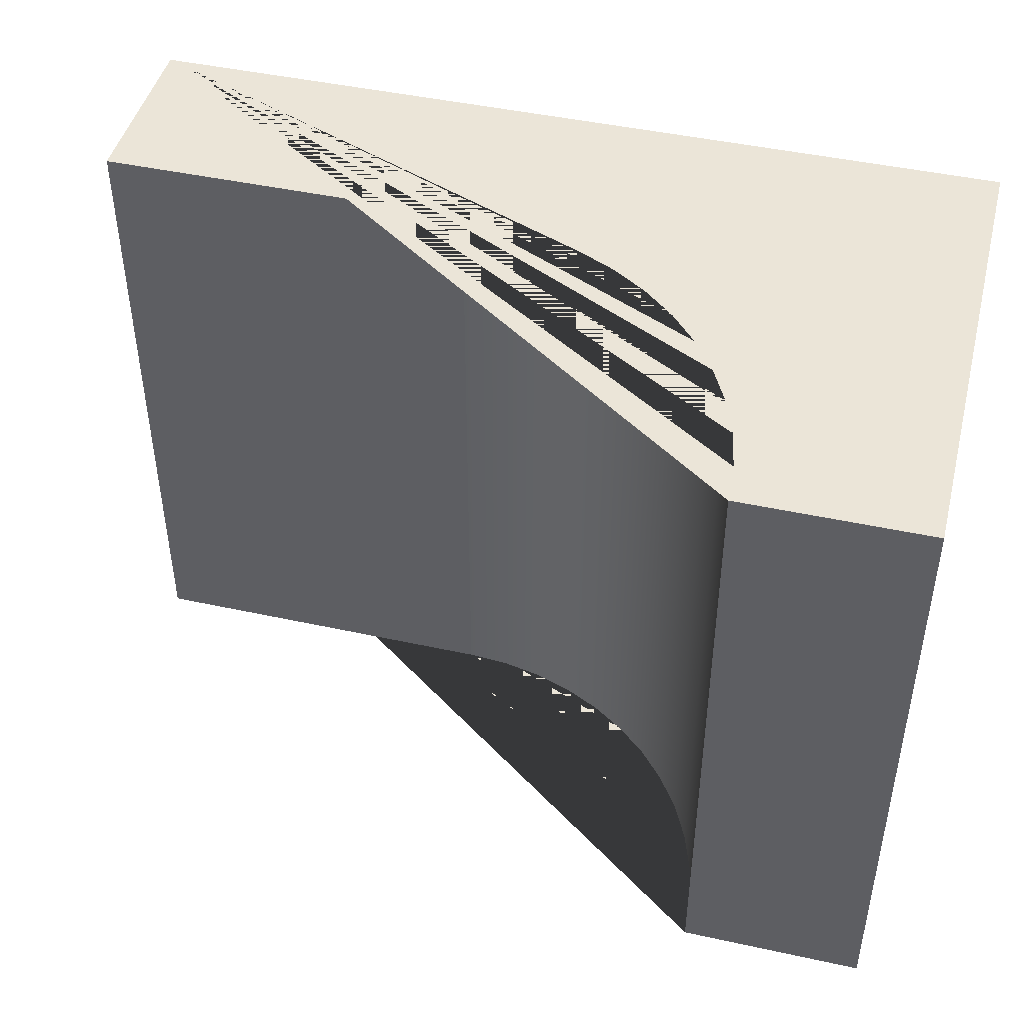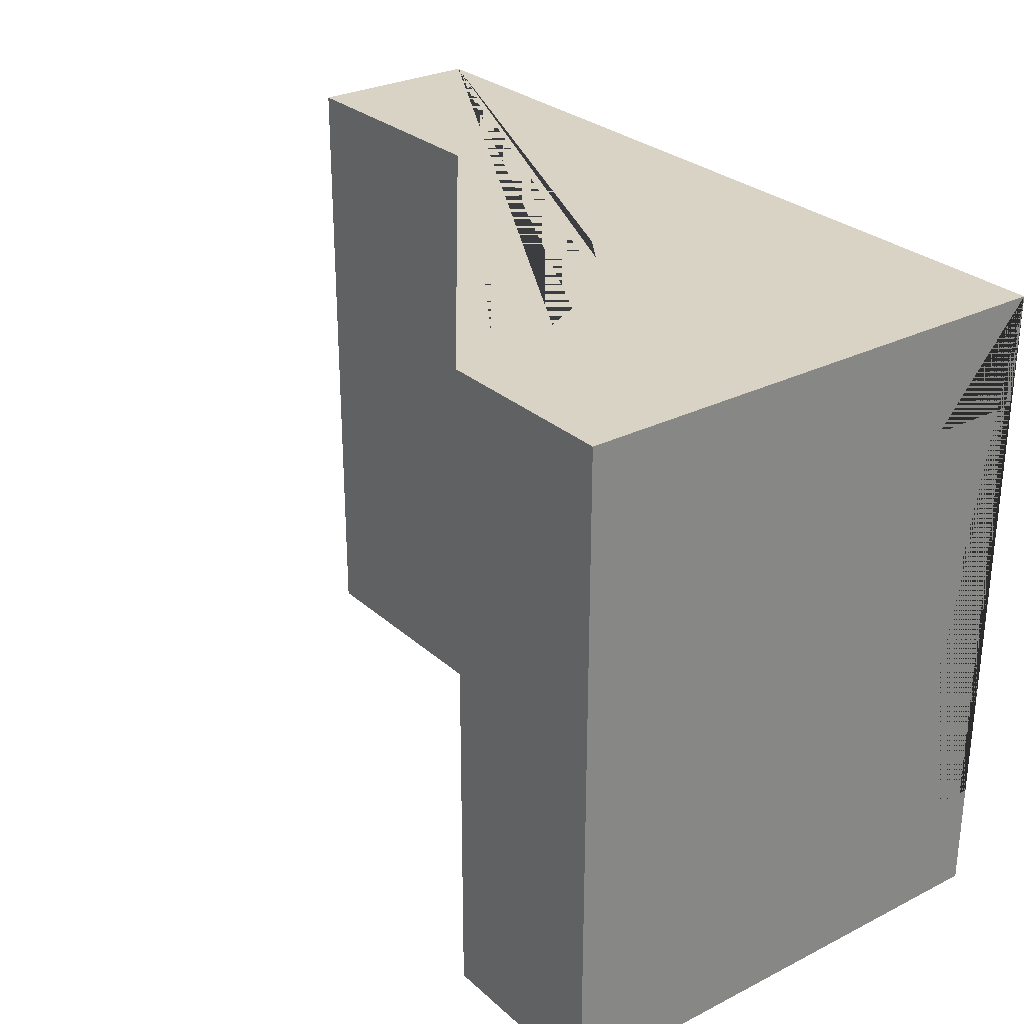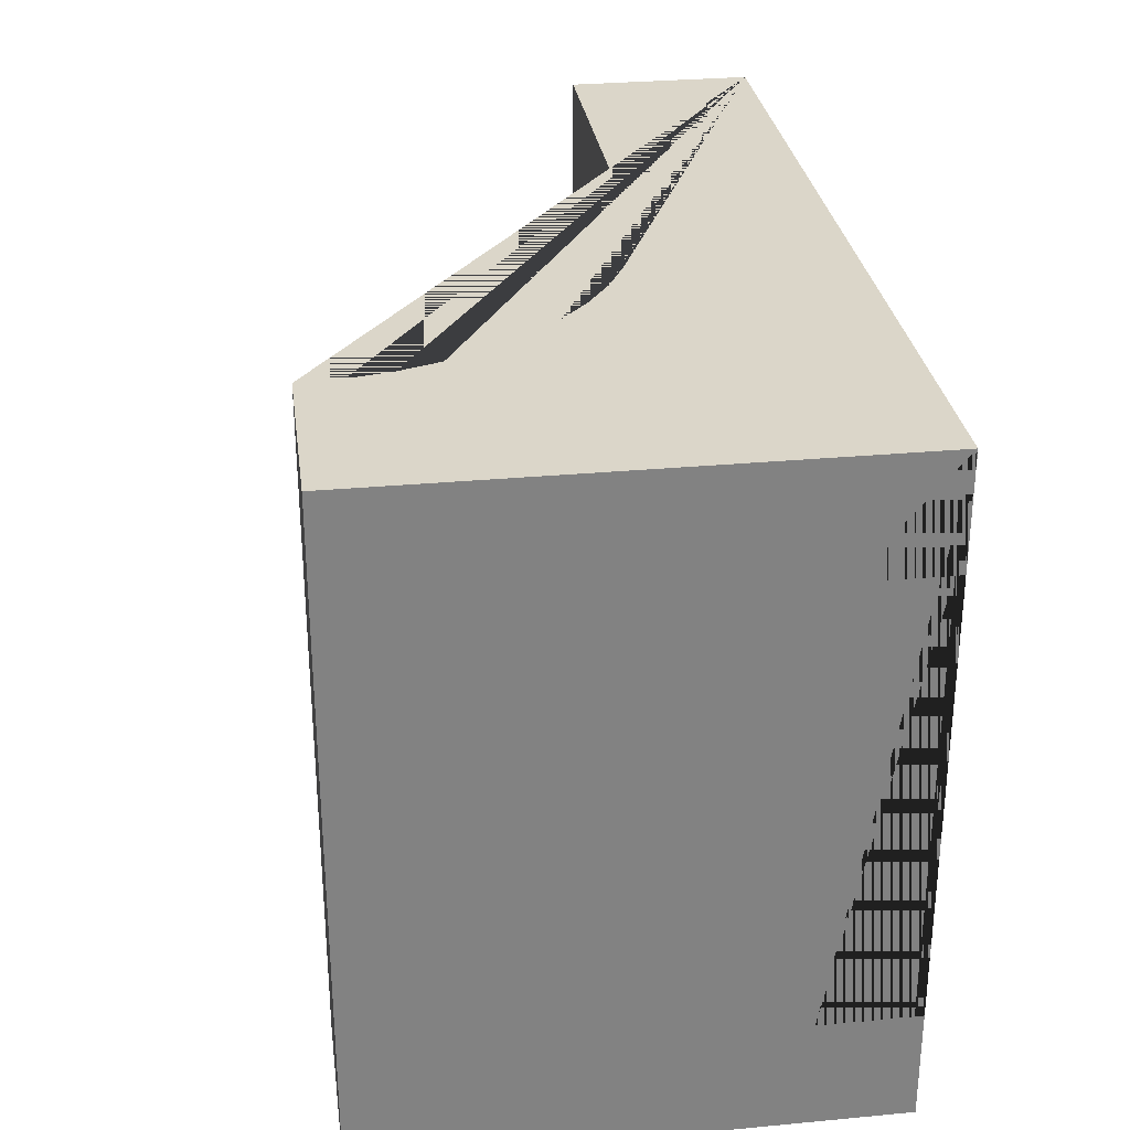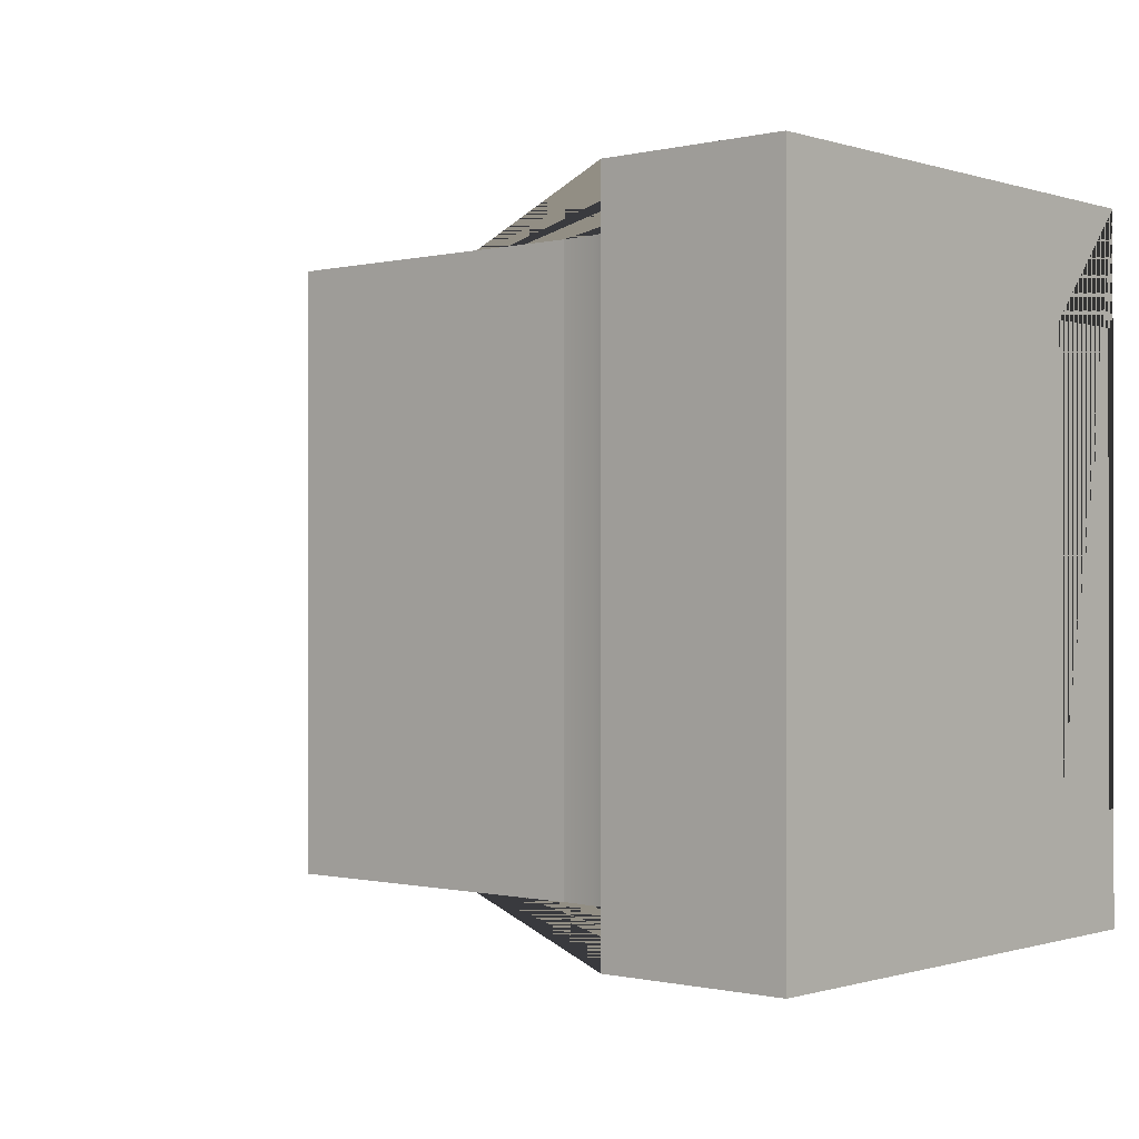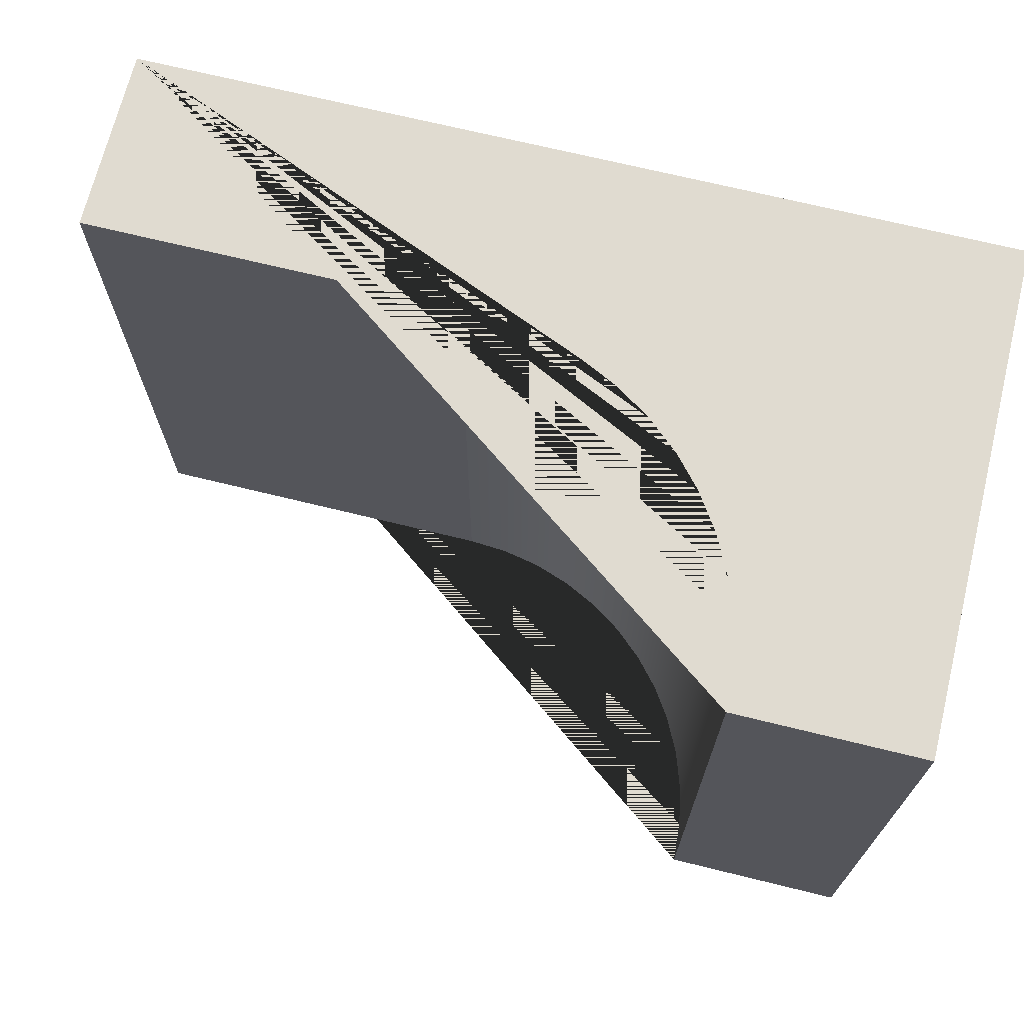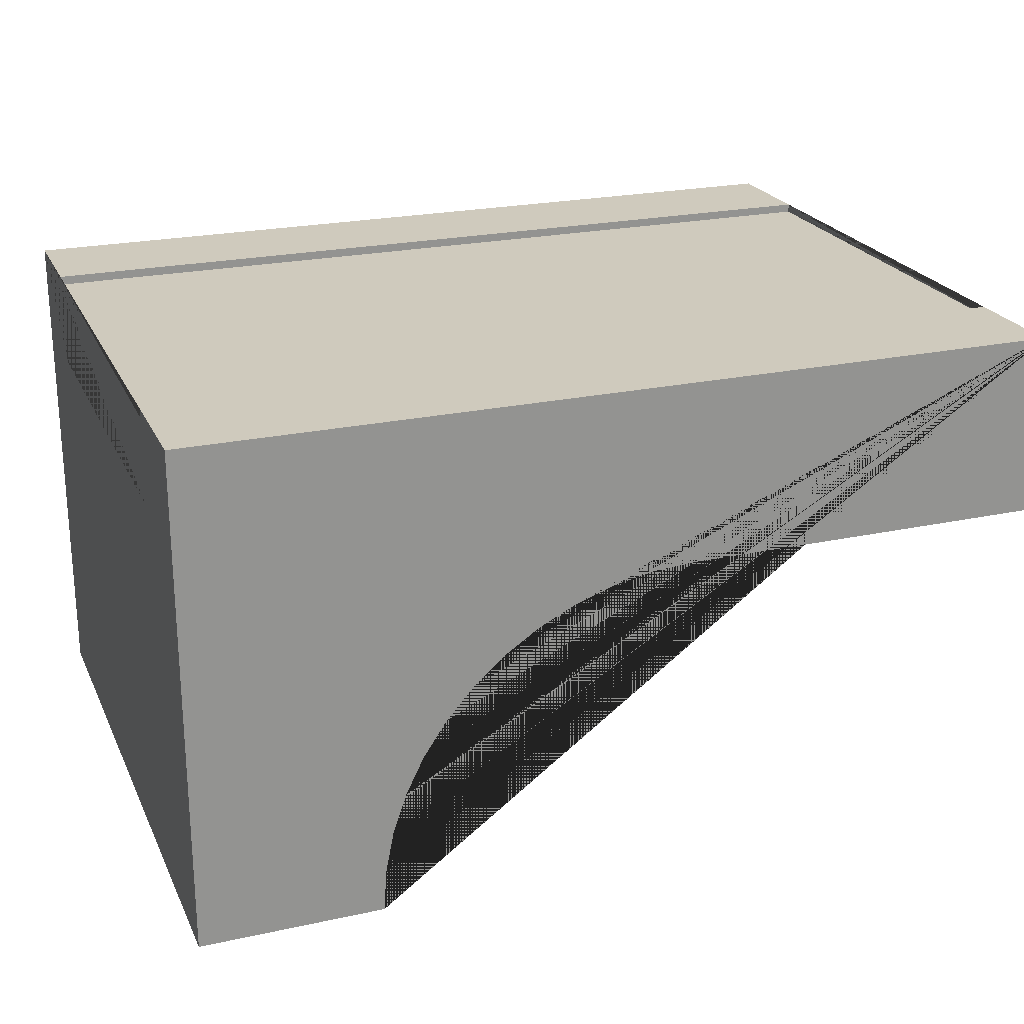
<metadata>
{"format":"obj","ext":"obj","renderer":"f3d","projection":"perspective","resolution":1024,"background":"white","views":[{"elev":45.7,"azim":14.1,"up":"+Z"},{"elev":28.3,"azim":52.8,"up":"+Z"},{"elev":29.7,"azim":82.2,"up":"+Z"},{"elev":-0.5,"azim":41.1,"up":"+Z"},{"elev":69.9,"azim":13.8,"up":"+Z"},{"elev":23.0,"azim":159.7,"up":"+Y"}]}
</metadata>
<code>
o Mesh1_Group1_Model.207
v 3 1.73 -1.875
v 3 1.73 -2.25
v 0 1.73 -2.25
v 0 1.73 -1.875
v 3 1.73 0
v 3 0 -0
v 3 0 -2.25
v 3 1.7 -1.875
v 3 1.4 -1.875
v 3 1.4 -0.375
v 3 1.7 -0.375
v 3 1.73 -0.375
v 0 1.73 0
v 0 1.1 0
v 1.27 1.1 0
v 1.414 1.091 0
v 1.555 1.063 0
v 1.691 1.016 0
v 1.82 0.9526 0
v 1.94 0.8727 0
v 2.048 0.7778 0
v 2.143 0.6696 0
v 2.223 0.55 0
v 2.286 0.421 0
v 2.333 0.2847 0
v 2.361 0.1436 0
v 2.37 0 -0
v 0 1.1 -2.25
v 0 1.73 -0.375
v 0 1.7 -0.375
v 0 1.4 -0.375
v 0 1.4 -1.875
v 0 1.7 -1.875
v 2.37 0 -2.25
v 2.361 0.1436 -2.25
v 2.333 0.2847 -2.25
v 2.286 0.421 -2.25
v 2.223 0.55 -2.25
v 2.143 0.6696 -2.25
v 2.048 0.7778 -2.25
v 1.94 0.8727 -2.25
v 1.82 0.9526 -2.25
v 1.691 1.016 -2.25
v 1.555 1.063 -2.25
v 1.414 1.091 -2.25
v 1.27 1.1 -2.25
f 1 2 3 4
f 5 6 7 2 1 8 9 10 11 12
f 13 14 15 16 17 18 19 20 21 22 23 24 25 26 27 6 5
f 3 28 14 13 29 30 31 32 33 4
f 3 2 7 34 35 36 37 38 39 40 41 42 43 44 45 46 28
f 6 27 34 7
f 35 34 27 26
f 36 35 26 25
f 37 36 25 24
f 38 37 24 23
f 39 38 23 22
f 40 39 22 21
f 41 40 21 20
f 42 41 20 19
f 43 42 19 18
f 44 43 18 17
f 45 44 17 16
f 46 45 16 15
f 28 46 15 14
f 29 13 5 12
f 11 30 29 12
f 33 8 1 4
f 8 33 30 11
f 33 32 31 30
f 11 10 9 8

</code>
